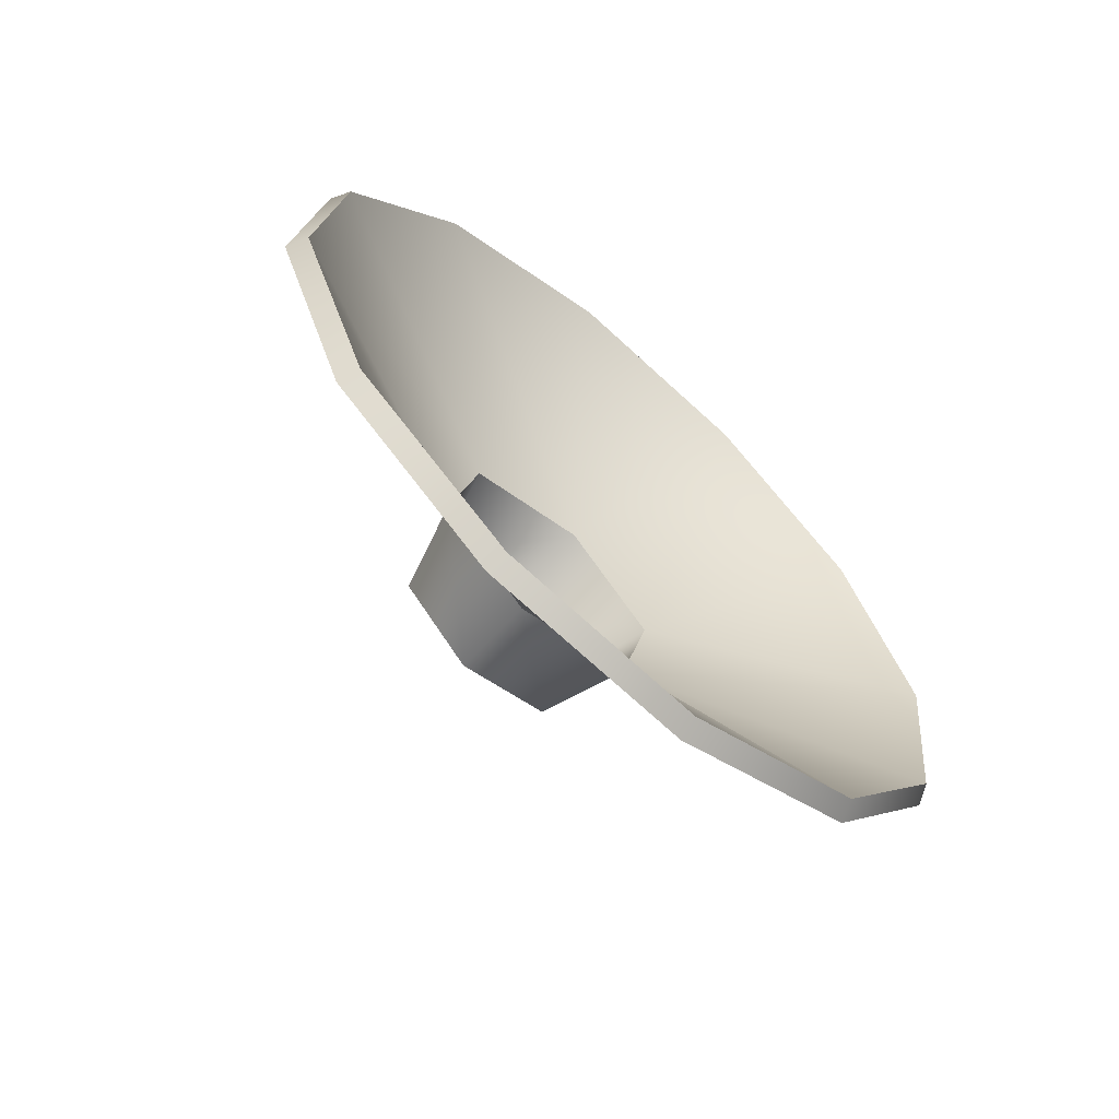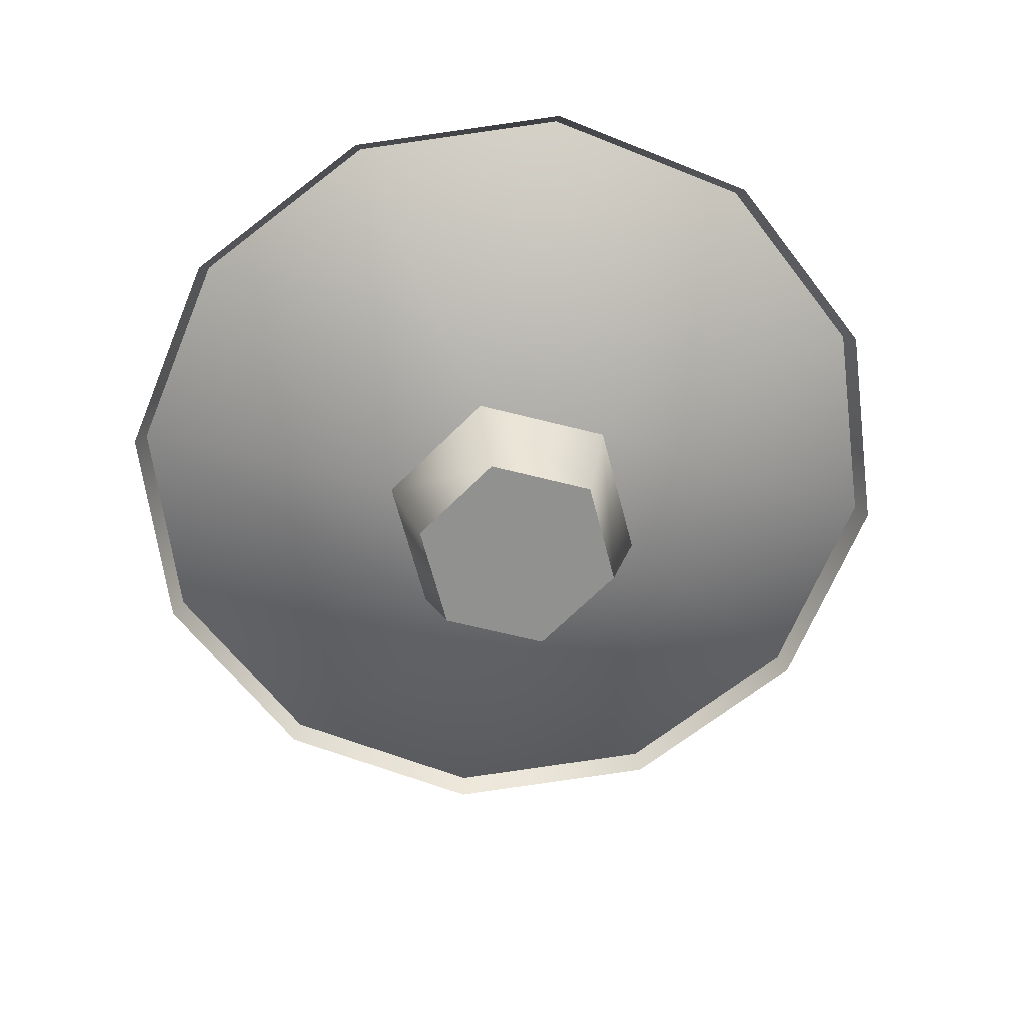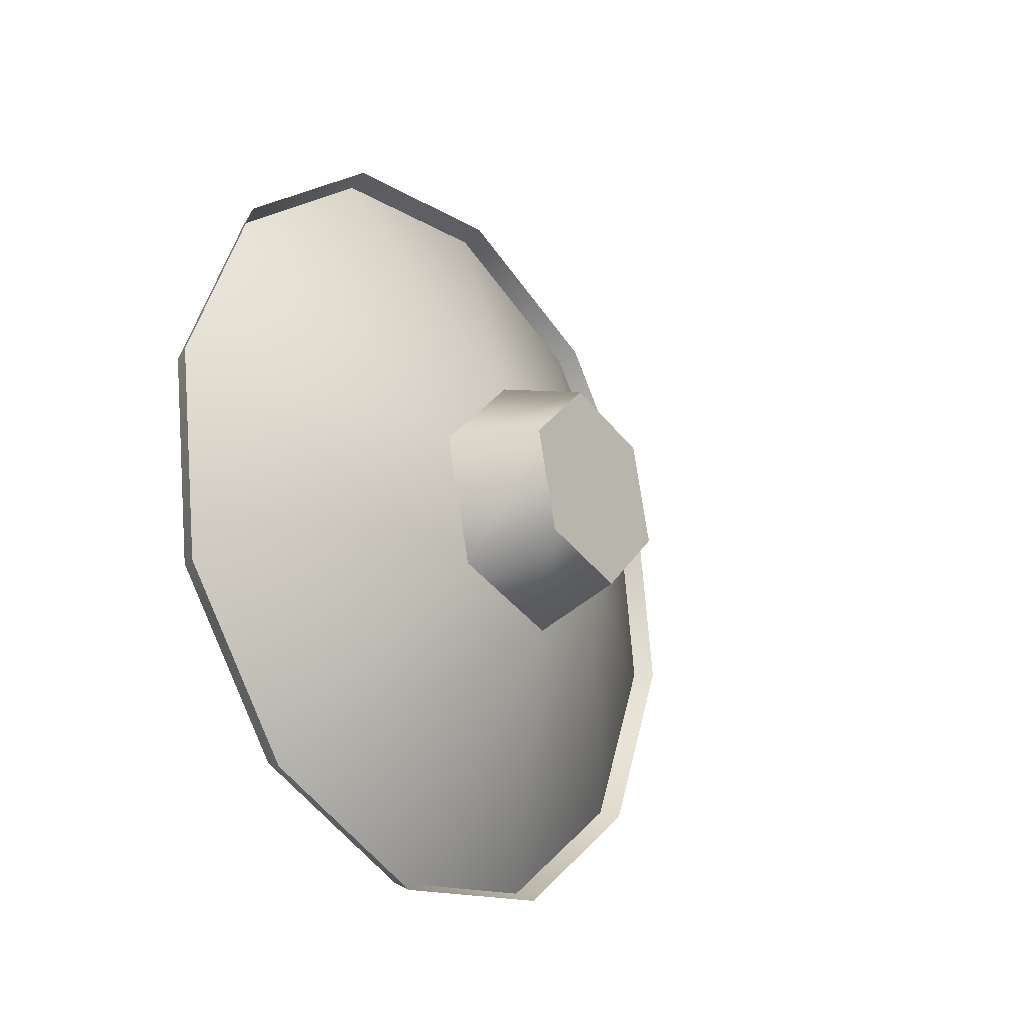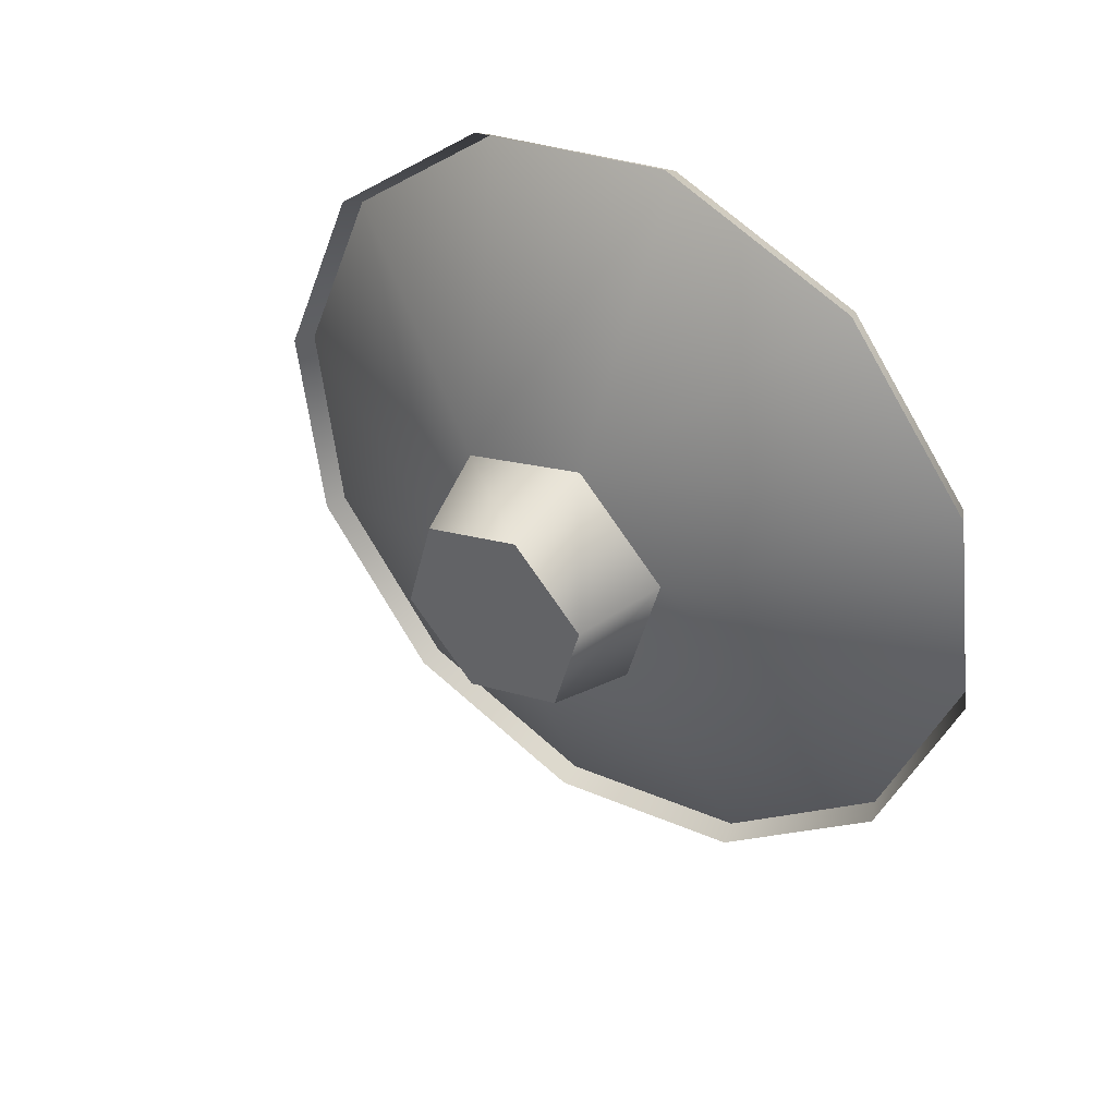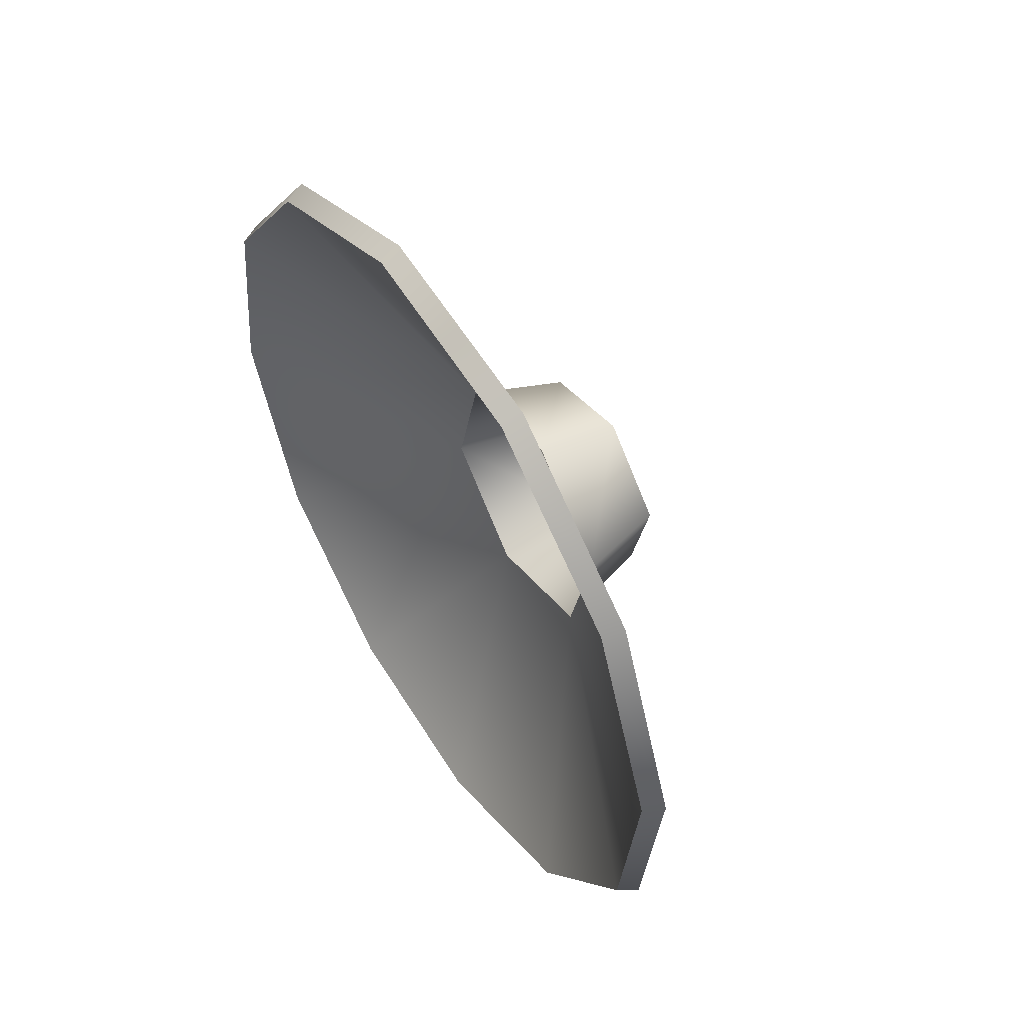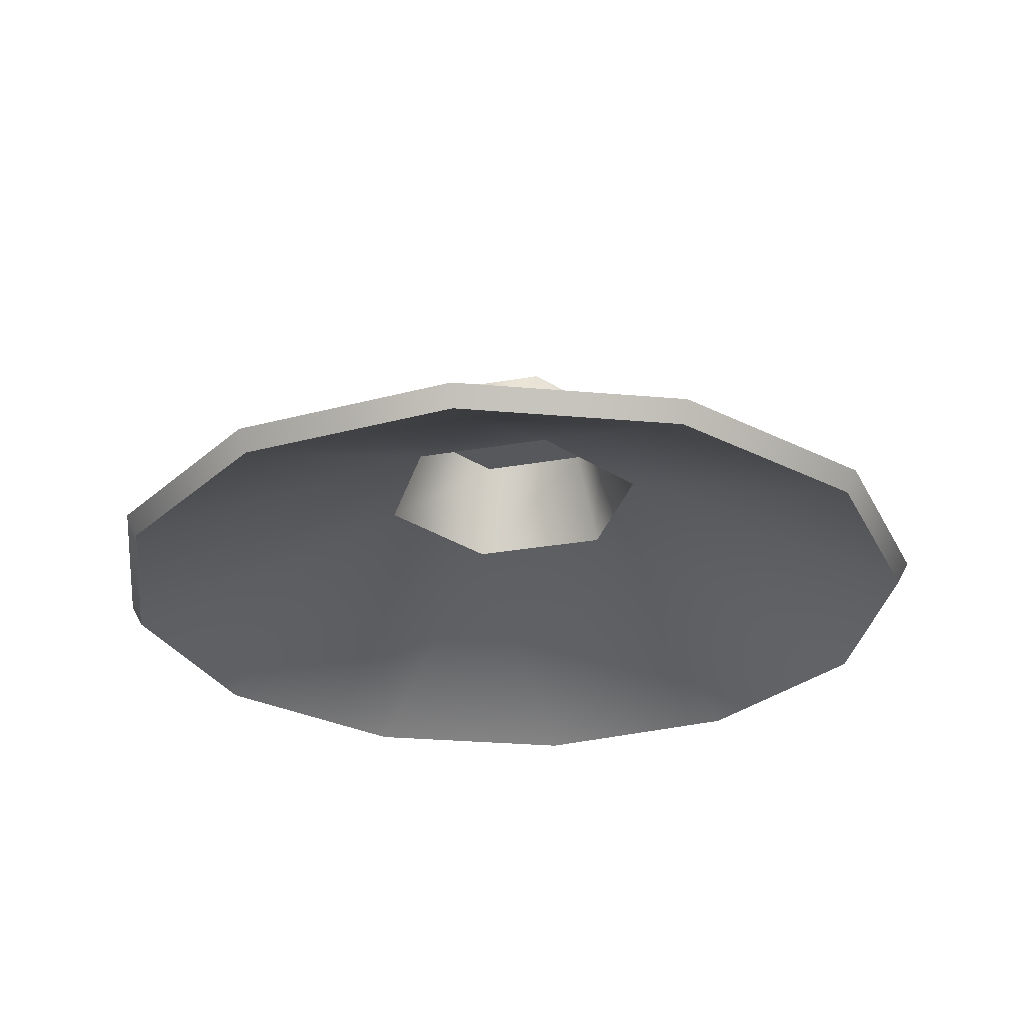
<metadata>
{"format":"obj","ext":"obj","renderer":"f3d","projection":"perspective","resolution":1024,"background":"white","views":[{"elev":-64.5,"azim":48.5,"up":"+Z"},{"elev":24.3,"azim":-93.0,"up":"+Z"},{"elev":-23.4,"azim":-143.2,"up":"+Z"},{"elev":38.6,"azim":-55.0,"up":"+Y"},{"elev":52.7,"azim":147.4,"up":"+Z"},{"elev":61.8,"azim":90.1,"up":"+Z"}]}
</metadata>
<code>
g Crankarm_02_Cap_LOD1
v -2.1e-05 0.003723 0.001025
v -2.1e-05 0.000974 0.003737
v 0.003573 0.004444 0.01073
v 0.003573 0.009212 0.007068
v 0.003573 0.01151 0.001515
v -2.1e-05 0.002749 -0.002712
v 0.003573 0.01073 -0.004444
v 0.003573 0.007068 -0.009212
v 0.003573 -0.001515 0.01151
v 0.003573 -0.007068 0.009212
v -2.1e-05 -0.002749 0.002712
v 0.003573 -0.01073 0.004444
v 0.003573 -0.01151 -0.001515
v -2.1e-05 -0.003723 -0.001025
v 0.003573 -0.009212 -0.007068
v 0.003573 -0.004444 -0.01073
v -2.1e-05 -0.000974 -0.003737
v 0.003573 0.001515 -0.01151
v -0.00275 0.000754 0.002905
v -2.1e-05 0.000974 0.003737
v -2.1e-05 0.003723 0.001025
v -0.00275 0.002893 0.0008
v -2.1e-05 0.002749 -0.002712
v -0.00275 0.002139 -0.002105
v -2.1e-05 -0.000974 -0.003737
v -0.00275 -0.000754 -0.002905
v -2.1e-05 -0.003723 -0.001025
v -0.00275 -0.002893 -0.0008
v -2.1e-05 -0.002749 0.002712
v -0.00275 -0.002139 0.002105
v 0.003573 -0.004444 -0.01073
v 0.002989 -0.004563 -0.01102
v 0.002989 -0.009459 -0.007257
v 0.003573 -0.009212 -0.007068
v 0.003573 0.001515 -0.01151
v 0.002989 0.001556 -0.01182
v 0.003573 0.007068 -0.009212
v 0.002989 0.007257 -0.009459
v 0.003573 0.01073 -0.004444
v 0.002989 0.01102 -0.004563
v 0.003573 0.01151 0.001515
v 0.002989 0.01182 0.001556
v 0.003573 0.009212 0.007068
v 0.002989 0.009459 0.007257
v 0.003573 0.004444 0.01073
v 0.002989 0.004563 0.01102
v 0.003573 -0.001515 0.01151
v 0.002989 -0.001556 0.01182
v 0.003573 -0.007068 0.009212
v 0.002989 -0.007257 0.009459
v 0.003573 -0.01073 0.004444
v 0.002989 -0.01102 0.004563
v 0.003573 -0.01151 -0.001515
v 0.002989 -0.01182 -0.001556
v -0.00275 -0.000754 -0.002905
v -0.00275 -0.002893 -0.0008
v -0.00275 -0.002139 0.002105
v -0.00275 0.000754 0.002905
v -0.00275 0.002139 -0.002105
v -0.00275 0.002893 0.0008
g Crankarm_02_Cap_LOD1_0
f -58 -59 -60
f -57 -58 -60
f -56 -57 -60
f -56 -60 -55
f -54 -56 -55
f -53 -54 -55
f -58 -52 -59
f -52 -51 -59
f -51 -50 -59
f -51 -49 -50
f -49 -48 -50
f -48 -47 -50
f -48 -46 -47
f -46 -45 -47
f -45 -44 -47
f -53 -55 -44
f -45 -43 -44
f -43 -53 -44
f -40 -41 -42
f -39 -40 -42
f -40 -39 -38
f -39 -37 -38
f -38 -37 -36
f -37 -35 -36
f -36 -35 -34
f -35 -33 -34
f -34 -33 -32
f -33 -31 -32
f -31 -42 -41
f -32 -31 -41
f -28 -29 -30
f -27 -28 -30
f -30 -29 -26
f -29 -25 -26
f -26 -25 -24
f -25 -23 -24
f -24 -23 -22
f -23 -21 -22
f -22 -21 -20
f -21 -19 -20
f -20 -19 -18
f -19 -17 -18
f -18 -17 -16
f -17 -15 -16
f -16 -15 -14
f -15 -13 -14
f -14 -13 -12
f -13 -11 -12
f -12 -11 -10
f -11 -9 -10
f -10 -9 -8
f -9 -7 -8
f -8 -7 -28
f -27 -8 -28
f -4 -5 -6
f -6 -3 -4
f -6 -2 -3
f -2 -1 -3

</code>
